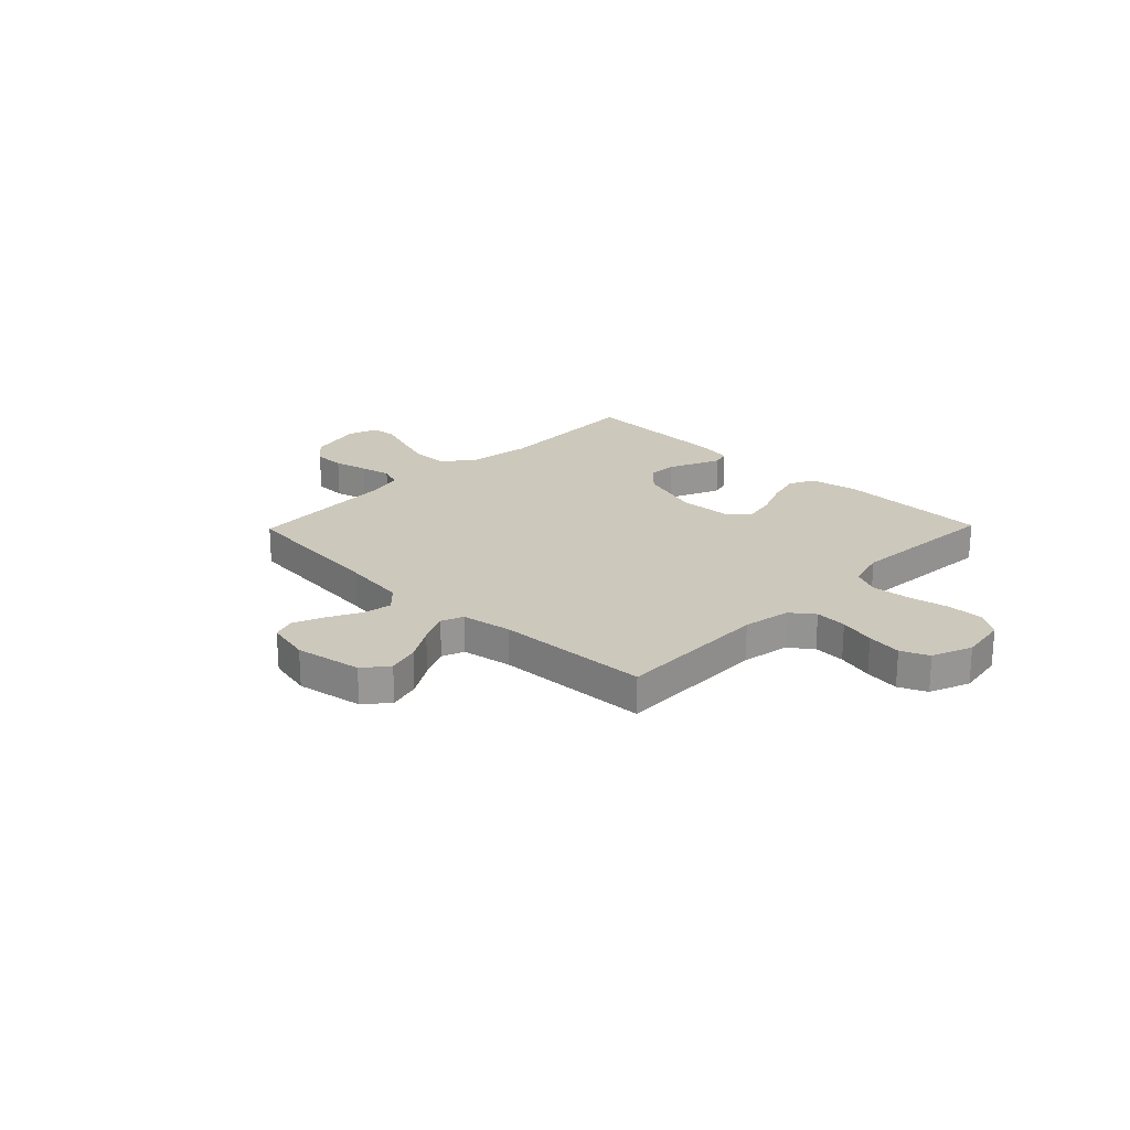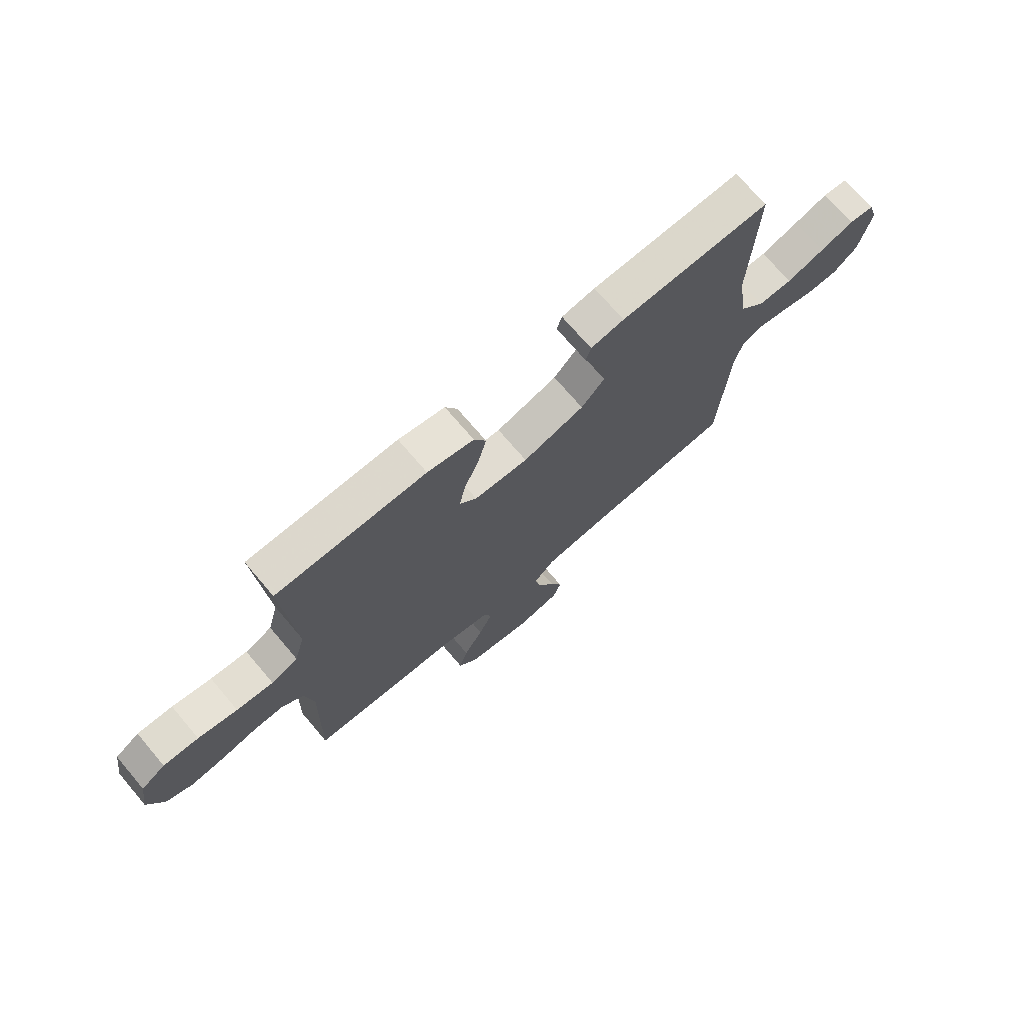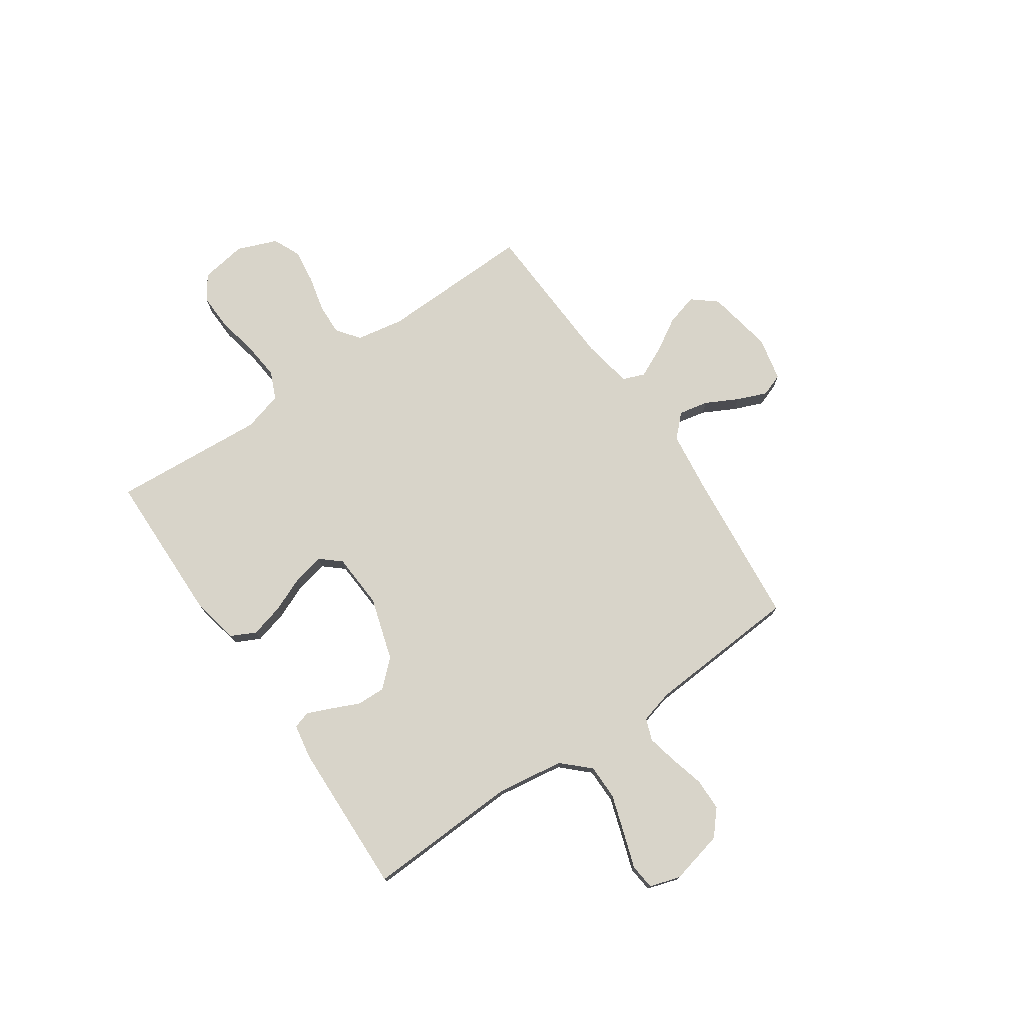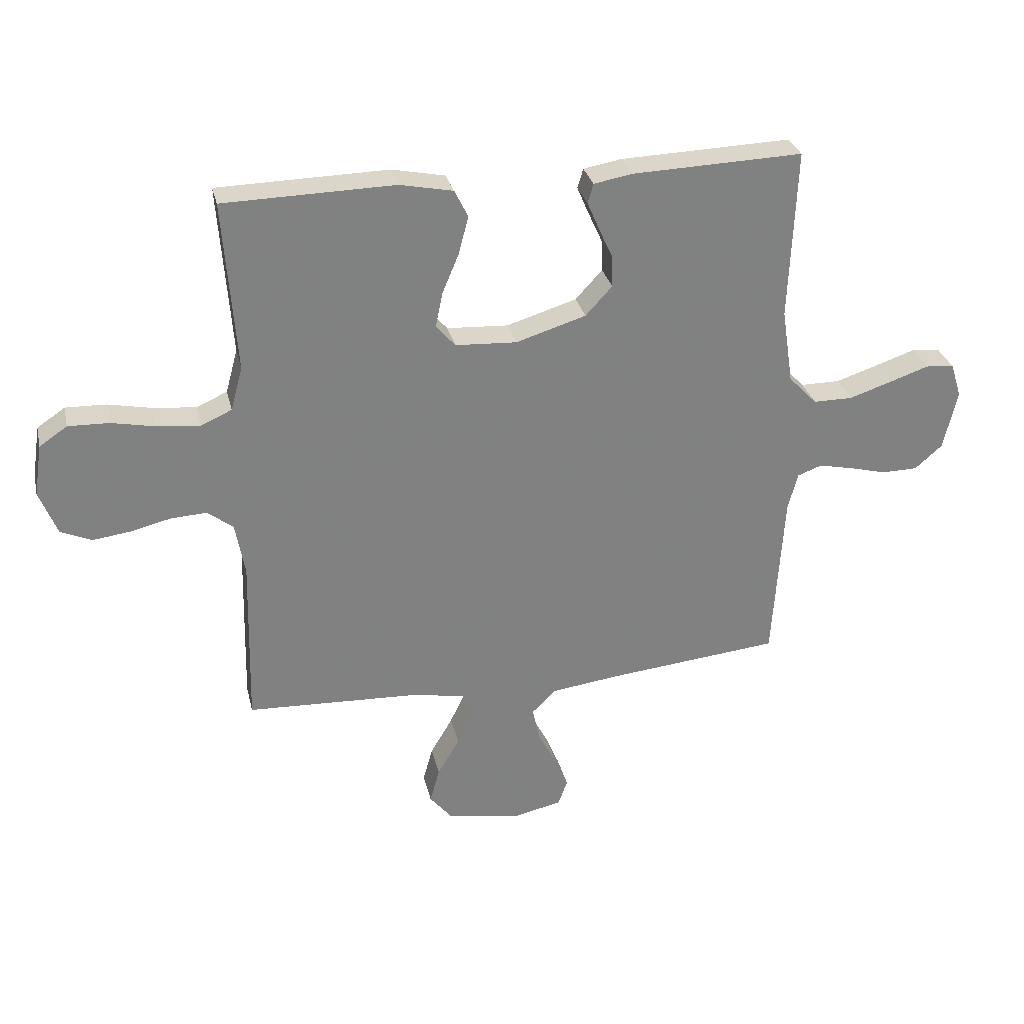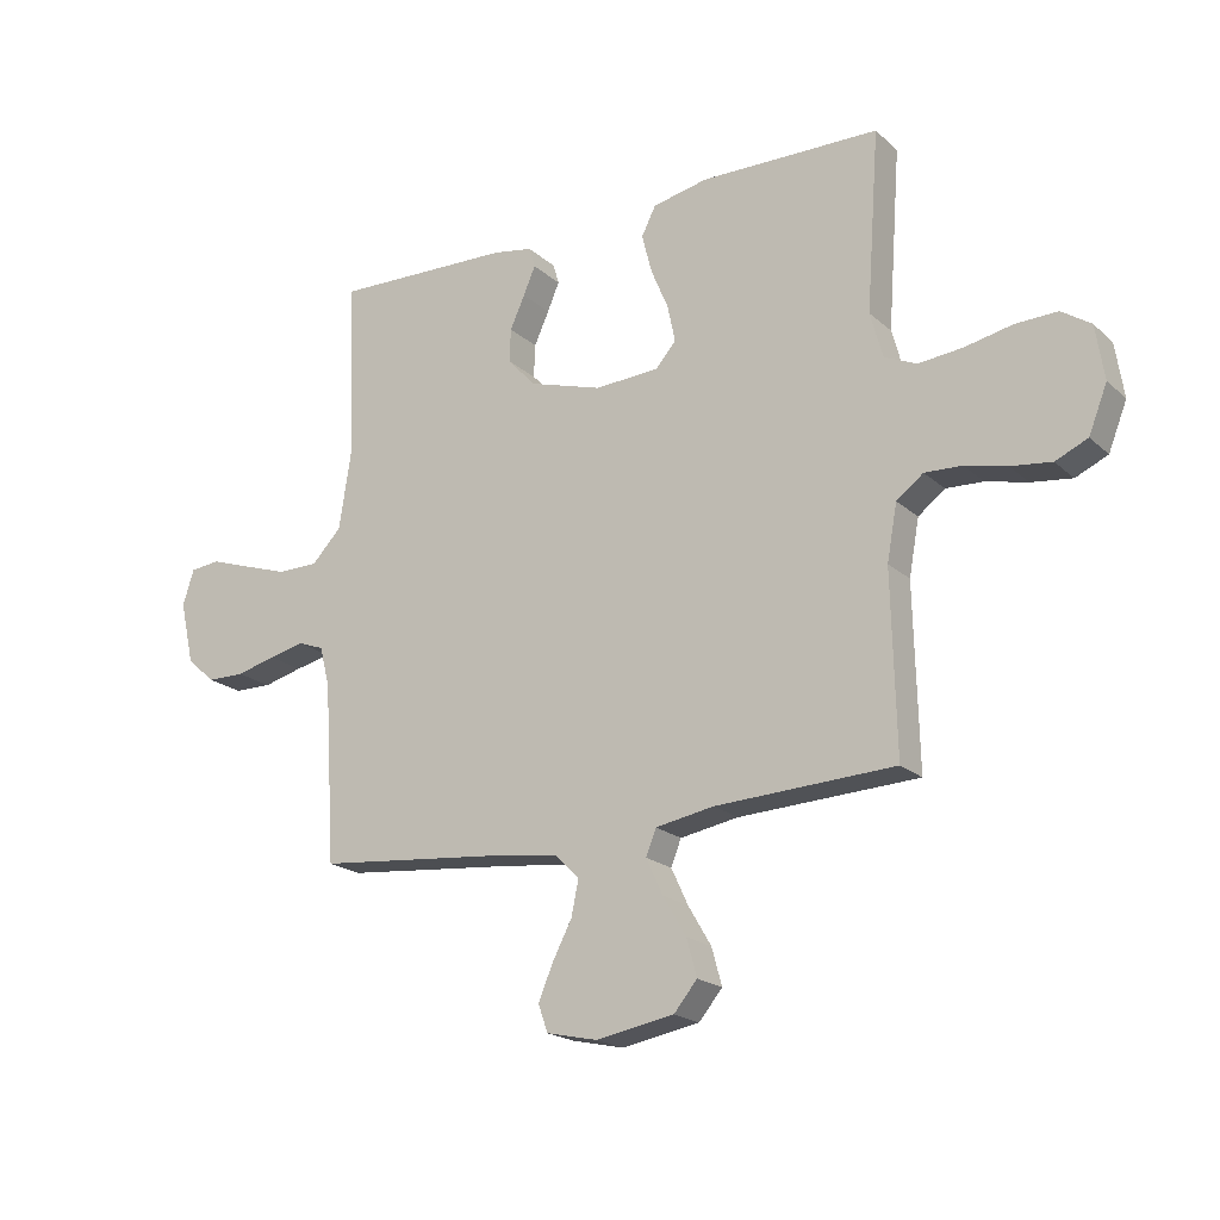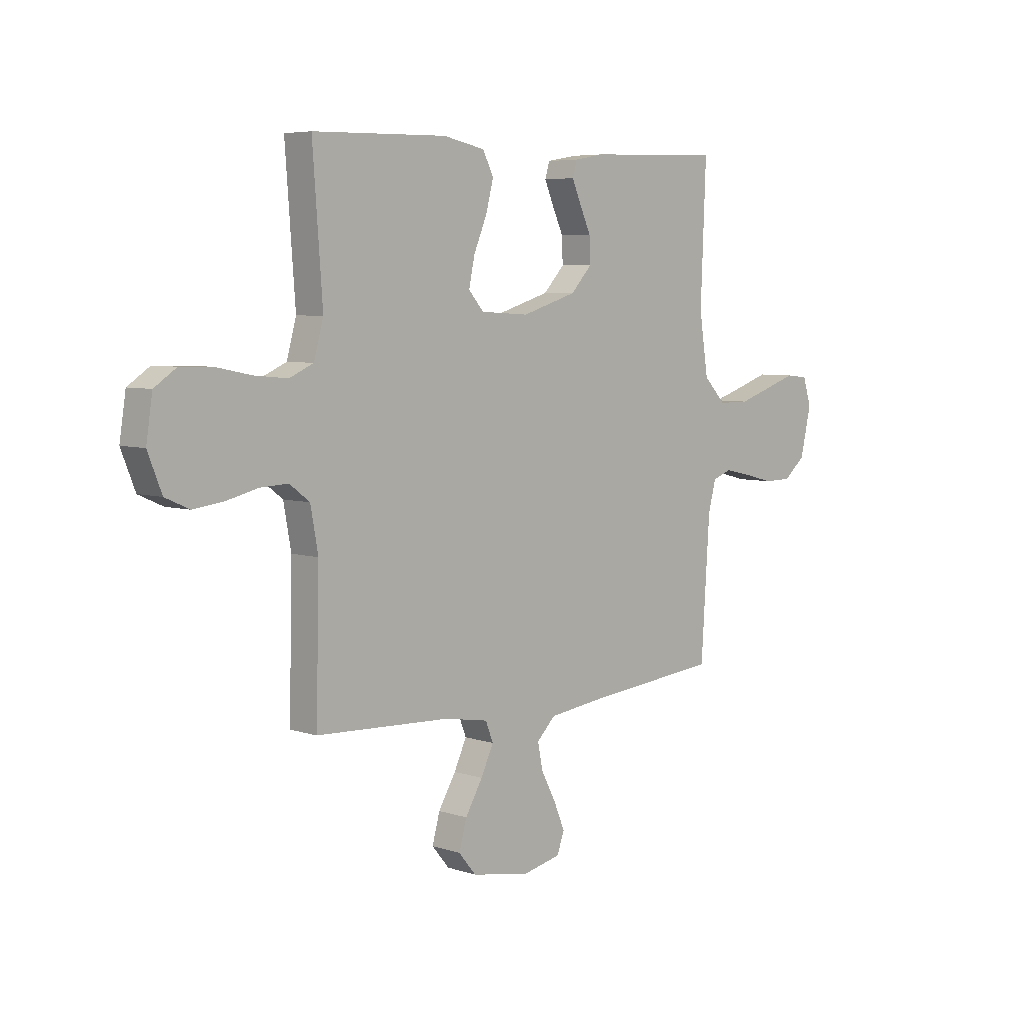
<metadata>
{"format":"obj","ext":"obj","renderer":"f3d","projection":"perspective","resolution":1024,"background":"white","views":[{"elev":22.2,"azim":-135.8,"up":"+Y"},{"elev":71.8,"azim":-40.4,"up":"+Z"},{"elev":75.2,"azim":55.4,"up":"+Y"},{"elev":30.0,"azim":-12.9,"up":"+Z"},{"elev":-19.9,"azim":-147.3,"up":"+Z"},{"elev":5.8,"azim":-45.3,"up":"+Z"}]}
</metadata>
<code>
v 0.5 0.07 -0.5
v 0.2 0.07 -0.53
v 0.075 0.07 -0.546
v 0.033 0.07 -0.588
v 0.045 0.07 -0.646
v 0.078 0.07 -0.709
v 0.102 0.07 -0.767
v 0.086 0.07 -0.812
v 0 0.07 -0.831
v -0.13 0.07 -0.808
v -0.169 0.07 -0.761
v -0.152 0.07 -0.699
v -0.113 0.07 -0.633
v -0.085 0.07 -0.573
v -0.102 0.07 -0.53
v -0.2 0.07 -0.513
v -0.5 0.07 -0.5
v -0.493 0.07 -0.2
v -0.51 0.07 -0.107
v -0.555 0.07 -0.073
v -0.617 0.07 -0.076
v -0.687 0.07 -0.093
v -0.755 0.07 -0.102
v -0.809 0.07 -0.078
v -0.84 0.07 0
v -0.826 0.07 0.091
v -0.777 0.07 0.124
v -0.706 0.07 0.122
v -0.627 0.07 0.106
v -0.553 0.07 0.099
v -0.499 0.07 0.123
v -0.478 0.07 0.2
v -0.5 0.07 0.5
v -0.2 0.07 0.506
v -0.107 0.07 0.487
v -0.083 0.07 0.439
v -0.1 0.07 0.373
v -0.129 0.07 0.304
v -0.142 0.07 0.242
v -0.108 0.07 0.203
v 0 0.07 0.197
v 0.123 0.07 0.235
v 0.17 0.07 0.286
v 0.168 0.07 0.342
v 0.143 0.07 0.397
v 0.123 0.07 0.444
v 0.133 0.07 0.478
v 0.2 0.07 0.49
v 0.5 0.07 0.5
v 0.488 0.07 0.2
v 0.508 0.07 0.069
v 0.558 0.07 0.017
v 0.627 0.07 0.017
v 0.703 0.07 0.042
v 0.771 0.07 0.065
v 0.821 0.07 0.06
v 0.84 0.07 0
v 0.816 0.07 -0.105
v 0.768 0.07 -0.147
v 0.705 0.07 -0.148
v 0.639 0.07 -0.131
v 0.579 0.07 -0.118
v 0.536 0.07 -0.134
v 0.519 0.07 -0.2
v 0.5 0 -0.5
v 0.2 0 -0.53
v 0.075 0 -0.546
v 0.033 0 -0.588
v 0.045 0 -0.646
v 0.078 0 -0.709
v 0.102 0 -0.767
v 0.086 0 -0.812
v 0 0 -0.831
v -0.13 0 -0.808
v -0.169 0 -0.761
v -0.152 0 -0.699
v -0.113 0 -0.633
v -0.085 0 -0.573
v -0.102 0 -0.53
v -0.2 0 -0.513
v -0.5 0 -0.5
v -0.493 0 -0.2
v -0.51 0 -0.107
v -0.555 0 -0.073
v -0.617 0 -0.076
v -0.687 0 -0.093
v -0.755 0 -0.102
v -0.809 0 -0.078
v -0.84 0 0
v -0.826 0 0.091
v -0.777 0 0.124
v -0.706 0 0.122
v -0.627 0 0.106
v -0.553 0 0.099
v -0.499 0 0.123
v -0.478 0 0.2
v -0.5 0 0.5
v -0.2 0 0.506
v -0.107 0 0.487
v -0.083 0 0.439
v -0.1 0 0.373
v -0.129 0 0.304
v -0.142 0 0.242
v -0.108 0 0.203
v 0 0 0.197
v 0.123 0 0.235
v 0.17 0 0.286
v 0.168 0 0.342
v 0.143 0 0.397
v 0.123 0 0.444
v 0.133 0 0.478
v 0.2 0 0.49
v 0.5 0 0.5
v 0.488 0 0.2
v 0.508 0 0.069
v 0.558 0 0.017
v 0.627 0 0.017
v 0.703 0 0.042
v 0.771 0 0.065
v 0.821 0 0.06
v 0.84 0 0
v 0.816 0 -0.105
v 0.768 0 -0.147
v 0.705 0 -0.148
v 0.639 0 -0.131
v 0.579 0 -0.118
v 0.536 0 -0.134
v 0.519 0 -0.2
f 59 60 61
f 58 59 61
f 57 58 61
f 56 57 61
f 55 56 61
f 54 55 61
f 53 54 61 62
f 52 53 62 63
f 48 49 50
f 47 48 50
f 46 47 50
f 45 46 50
f 44 45 50
f 43 44 50 51
f 52 63 64
f 51 52 64
f 43 51 64
f 42 43 64
f 36 37 38
f 35 36 38
f 34 35 38
f 33 34 38
f 32 33 38
f 31 32 38 39
f 30 31 39 40
f 27 28 29
f 26 27 29
f 25 26 29
f 24 25 29
f 23 24 29
f 22 23 29
f 21 22 29
f 20 21 29 30
f 30 40 41
f 20 30 41
f 19 20 41
f 16 17 18
f 64 1 2
f 42 64 2
f 41 42 2
f 19 41 2
f 18 19 2
f 16 18 2
f 15 16 2
f 11 12 13
f 10 11 13
f 9 10 13
f 8 9 13
f 7 8 13
f 6 7 13
f 5 6 13
f 15 2 3
f 14 15 3 4
f 4 5 13 14
f 125 124 123
f 125 123 122
f 125 122 121
f 125 121 120
f 125 120 119
f 125 119 118
f 126 125 118 117
f 127 126 117 116
f 114 113 112
f 114 112 111
f 114 111 110
f 114 110 109
f 114 109 108
f 115 114 108 107
f 128 127 116
f 128 116 115
f 128 115 107
f 128 107 106
f 102 101 100
f 102 100 99
f 102 99 98
f 102 98 97
f 102 97 96
f 103 102 96 95
f 104 103 95 94
f 93 92 91
f 93 91 90
f 93 90 89
f 93 89 88
f 93 88 87
f 93 87 86
f 93 86 85
f 94 93 85 84
f 105 104 94
f 105 94 84
f 105 84 83
f 82 81 80
f 66 65 128
f 66 128 106
f 66 106 105
f 66 105 83
f 66 83 82
f 66 82 80
f 66 80 79
f 77 76 75
f 77 75 74
f 77 74 73
f 77 73 72
f 77 72 71
f 77 71 70
f 77 70 69
f 67 66 79
f 68 67 79 78
f 78 77 69 68
f 1 65 66 2
f 2 66 67 3
f 3 67 68 4
f 4 68 69 5
f 5 69 70 6
f 6 70 71 7
f 7 71 72 8
f 8 72 73 9
f 9 73 74 10
f 10 74 75 11
f 11 75 76 12
f 12 76 77 13
f 13 77 78 14
f 14 78 79 15
f 15 79 80 16
f 16 80 81 17
f 17 81 82 18
f 18 82 83 19
f 19 83 84 20
f 20 84 85 21
f 21 85 86 22
f 22 86 87 23
f 23 87 88 24
f 24 88 89 25
f 25 89 90 26
f 26 90 91 27
f 27 91 92 28
f 28 92 93 29
f 29 93 94 30
f 30 94 95 31
f 31 95 96 32
f 32 96 97 33
f 33 97 98 34
f 34 98 99 35
f 35 99 100 36
f 36 100 101 37
f 37 101 102 38
f 38 102 103 39
f 39 103 104 40
f 40 104 105 41
f 41 105 106 42
f 42 106 107 43
f 43 107 108 44
f 44 108 109 45
f 45 109 110 46
f 46 110 111 47
f 47 111 112 48
f 48 112 113 49
f 49 113 114 50
f 50 114 115 51
f 51 115 116 52
f 52 116 117 53
f 53 117 118 54
f 54 118 119 55
f 55 119 120 56
f 56 120 121 57
f 57 121 122 58
f 58 122 123 59
f 59 123 124 60
f 60 124 125 61
f 61 125 126 62
f 62 126 127 63
f 63 127 128 64
f 64 128 65 1

</code>
